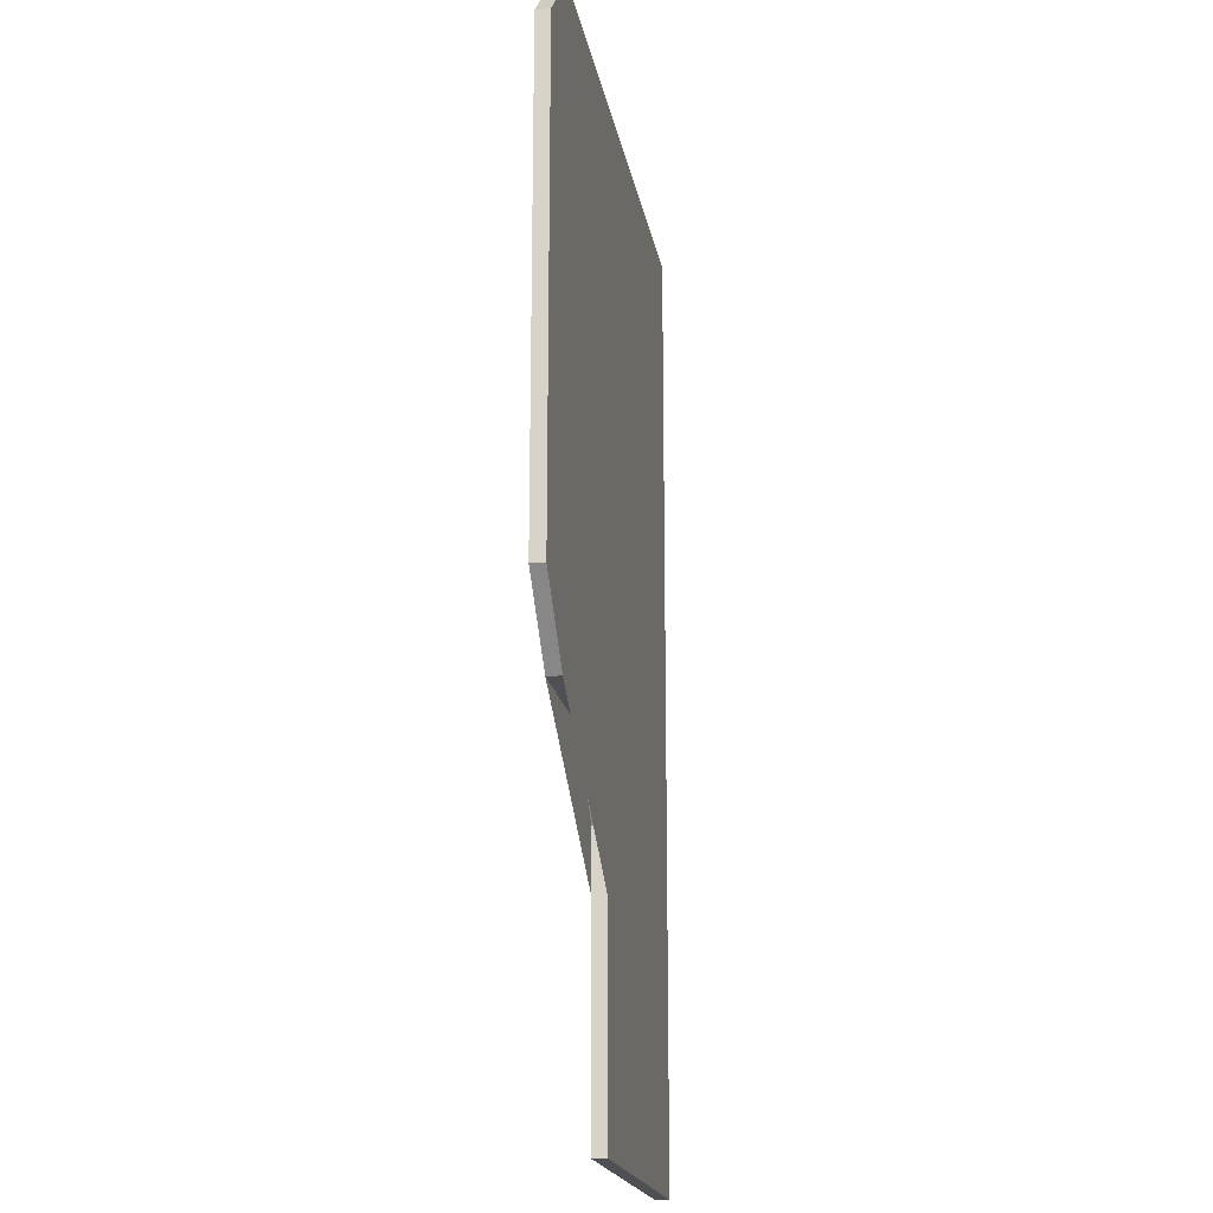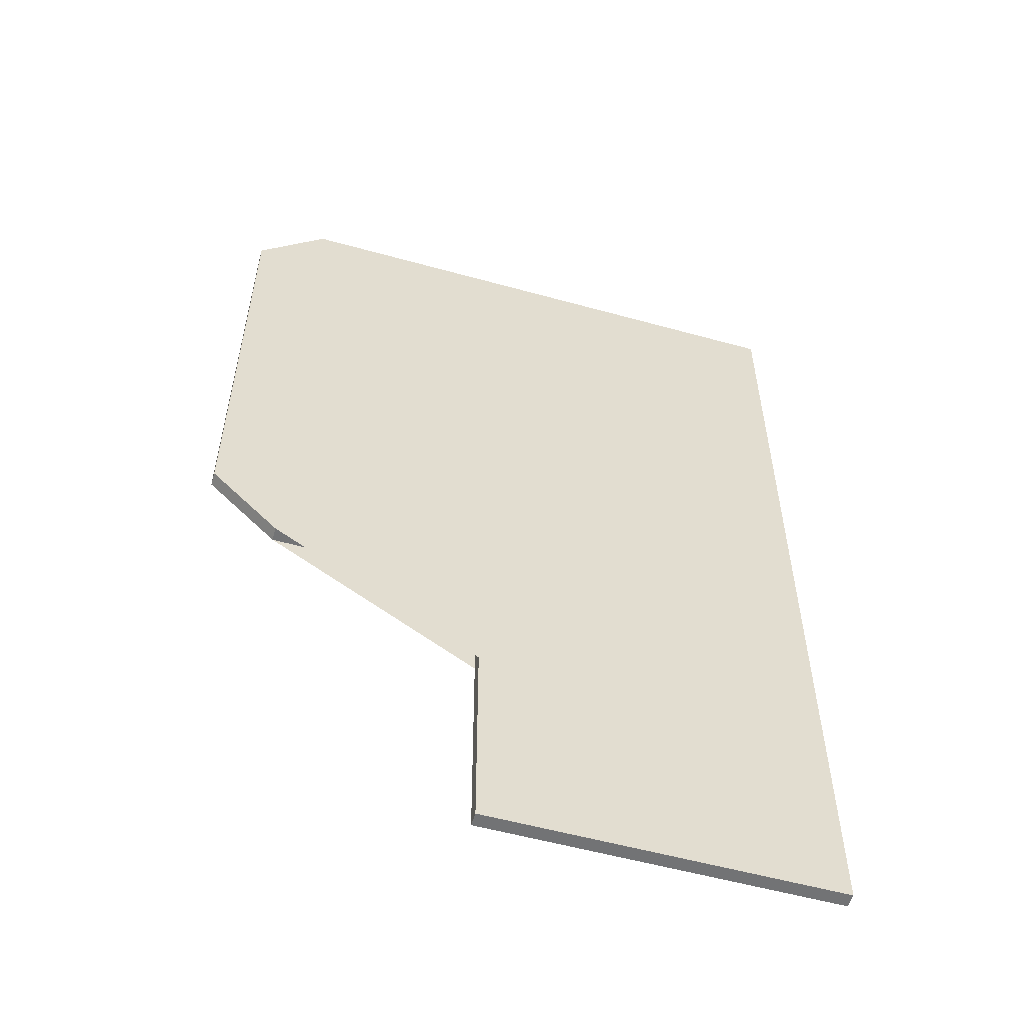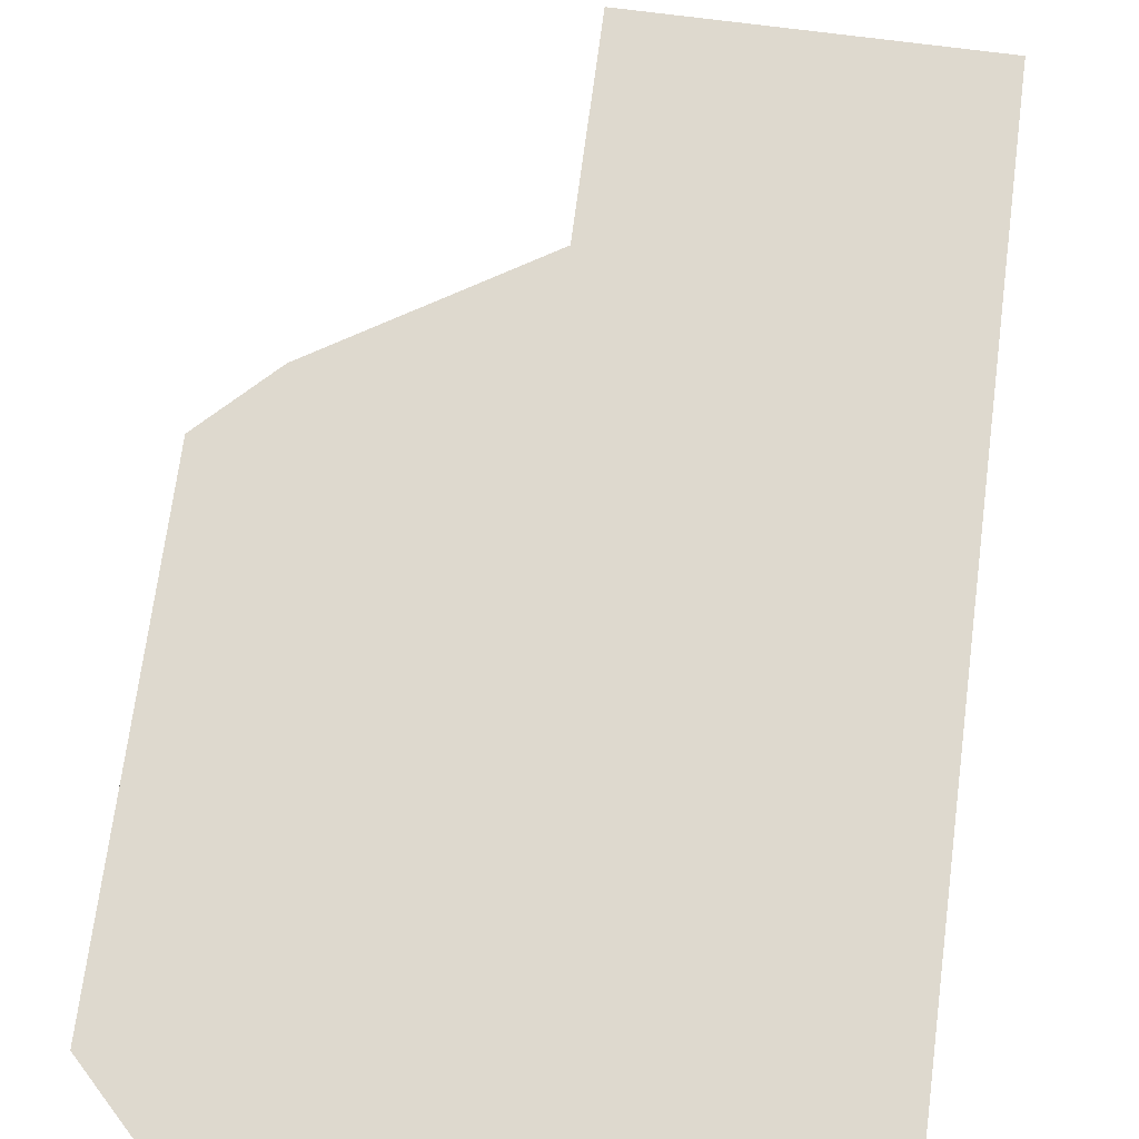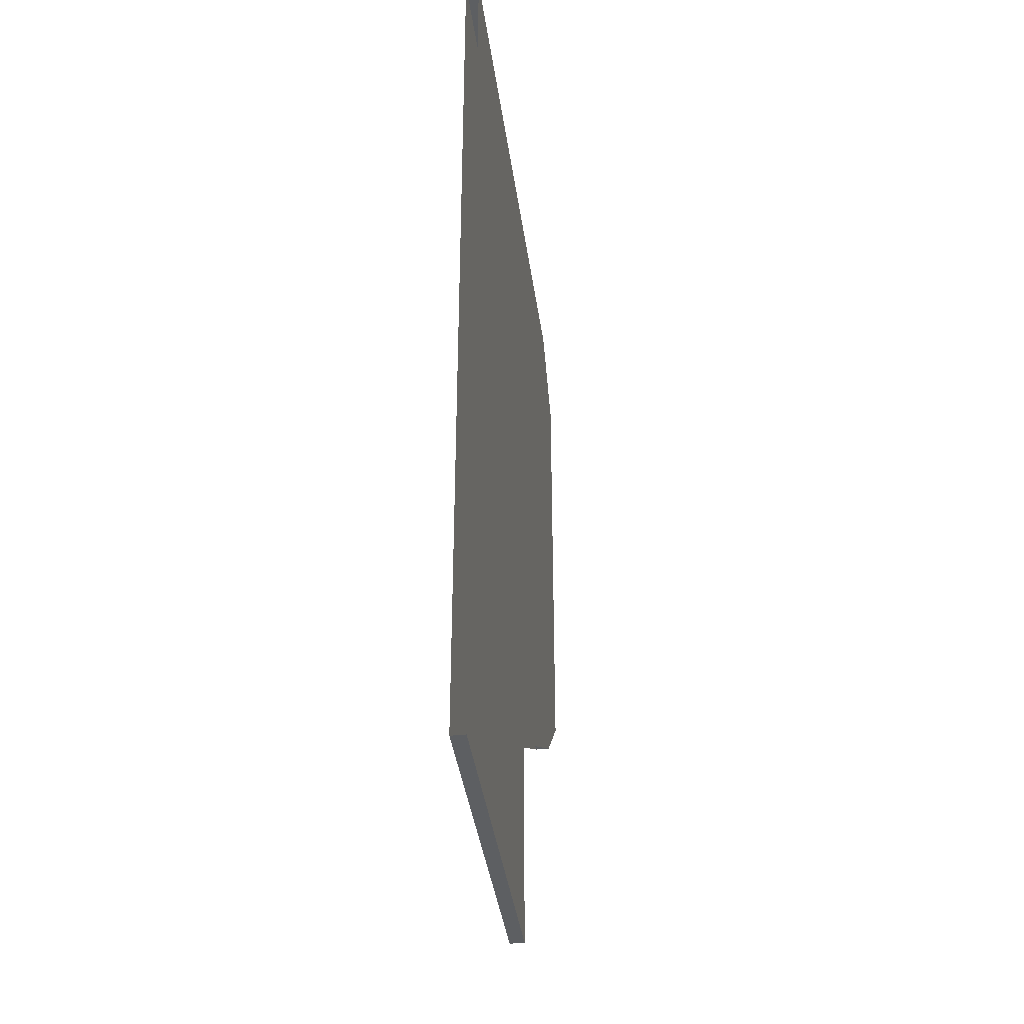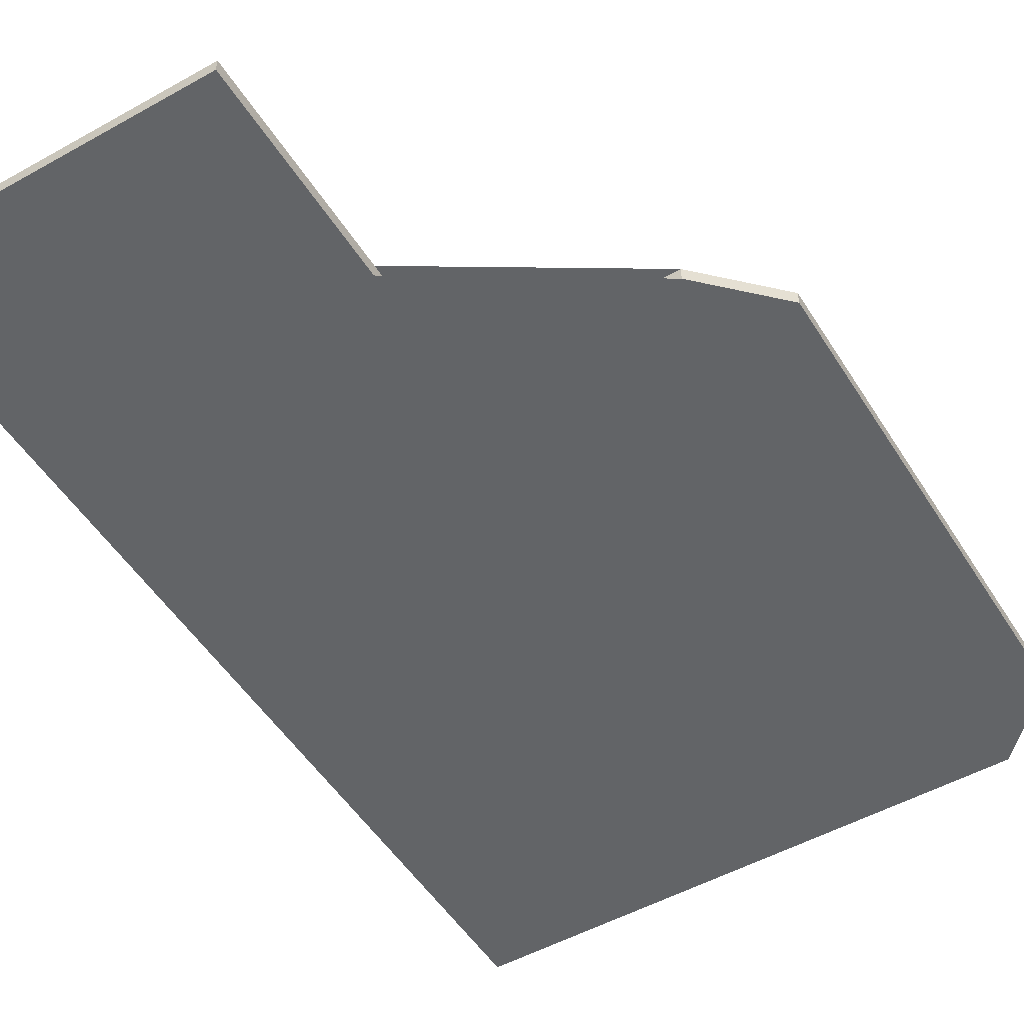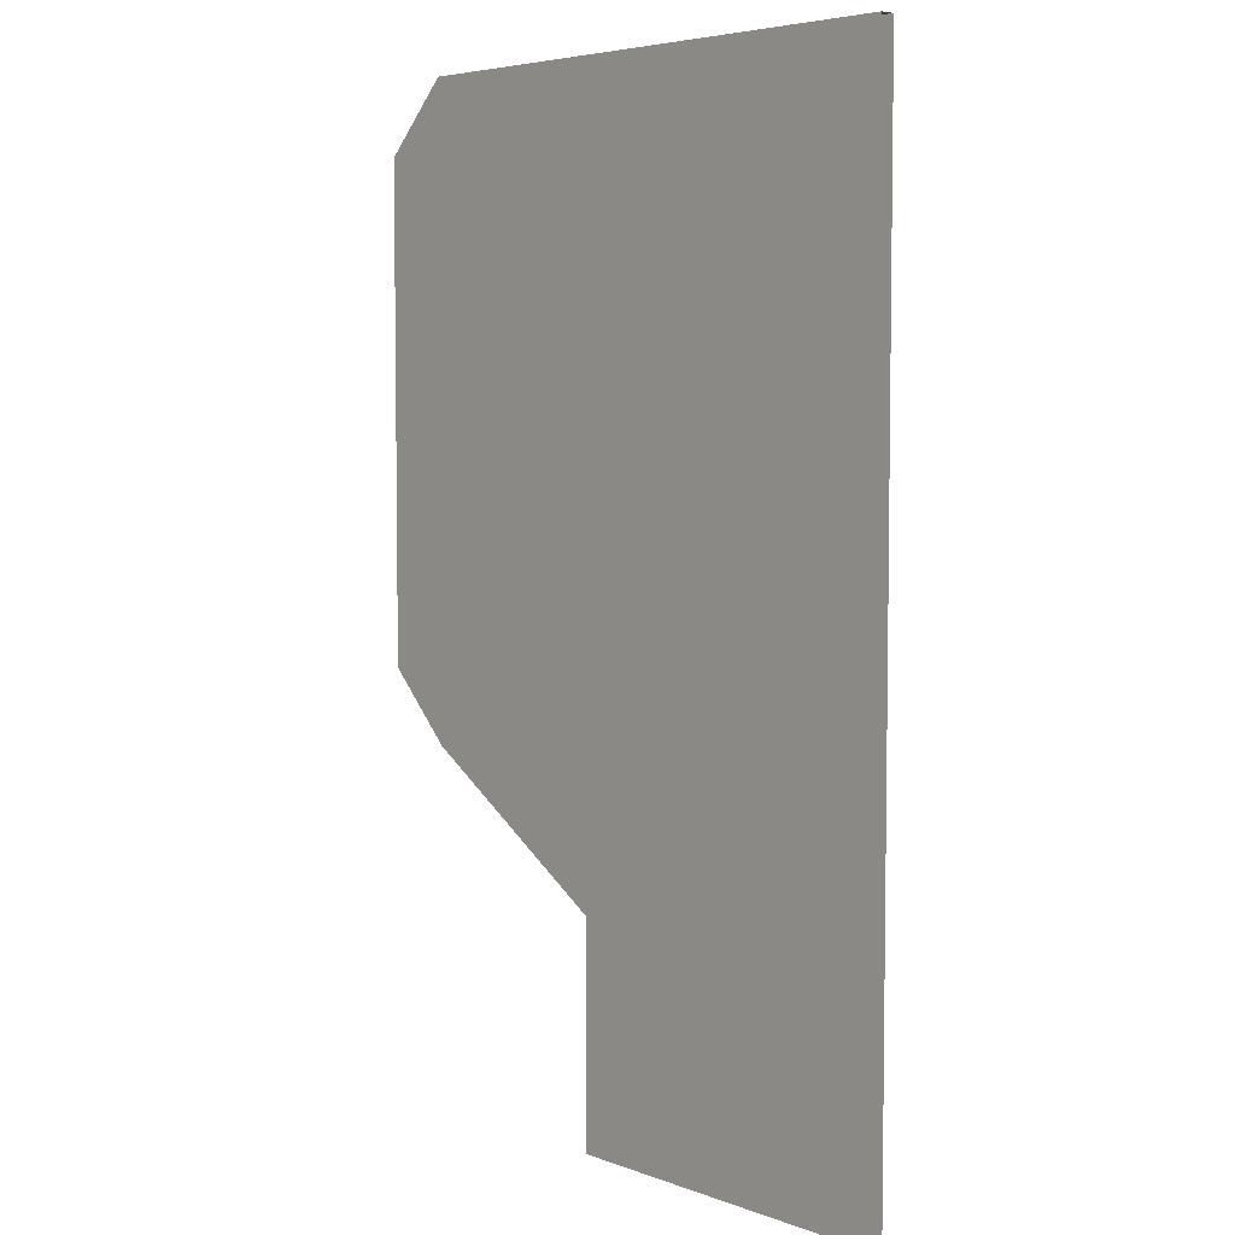
<metadata>
{"format":"obj","ext":"obj","renderer":"f3d","projection":"perspective","resolution":1024,"background":"white","views":[{"elev":-18.8,"azim":99.7,"up":"+Y"},{"elev":-55.9,"azim":163.8,"up":"+Y"},{"elev":71.5,"azim":-172.5,"up":"+Z"},{"elev":-39.6,"azim":-82.1,"up":"+Y"},{"elev":-51.1,"azim":31.3,"up":"+Z"},{"elev":5.2,"azim":-131.4,"up":"+Y"}]}
</metadata>
<code>
v -7.5 -4 0
v -5 -4 0
v -5 -2 0
v -4.5 -1.5 0
v -3.5 -1.5 0
v -3 -1 0
v -3  2.5 0
v -3.5  3 0
v -7.5  3 0
f 1 2 3 4 5 6 7 8 9
v -7.5 -4 0.1
v -5 -4 0.1
v -5 -2 0.1
v -4.5 -1.5 0.1
v -3.5 -1.5 0.1
v -3 -1 0.1
v -3  2.5 0.1
v -3.5  3 0.1
v -7.5  3 0.1
f 10 11 12 13 14 15 16 17 18
f 1 2 11 10
f 2 3 12 11
f 3 4 13 12
f 4 5 14 13
f 5 6 15 14
f 6 7 16 15
f 7 8 17 16
f 8 9 18 17

</code>
